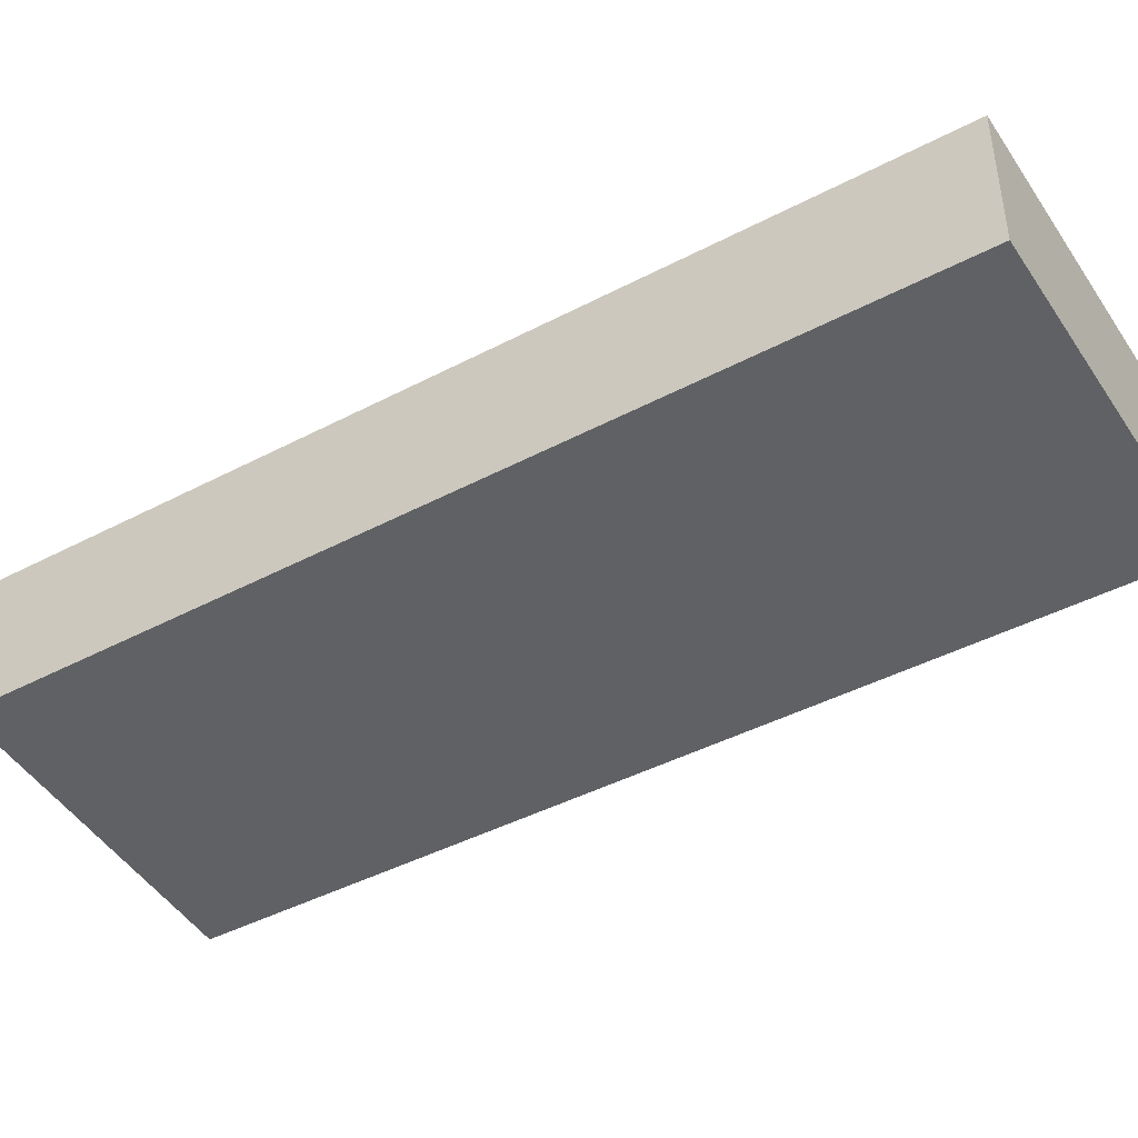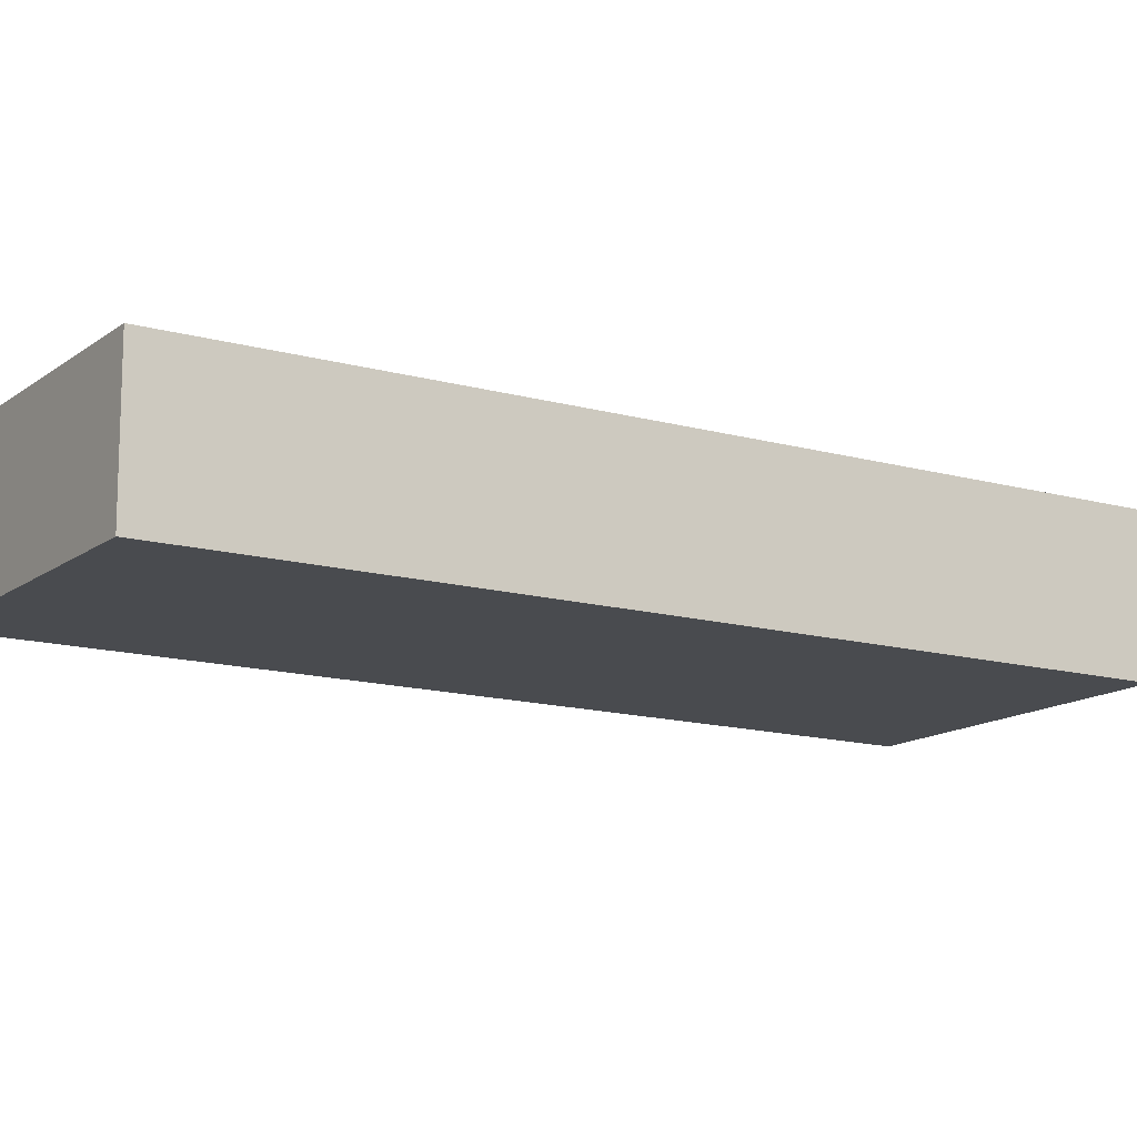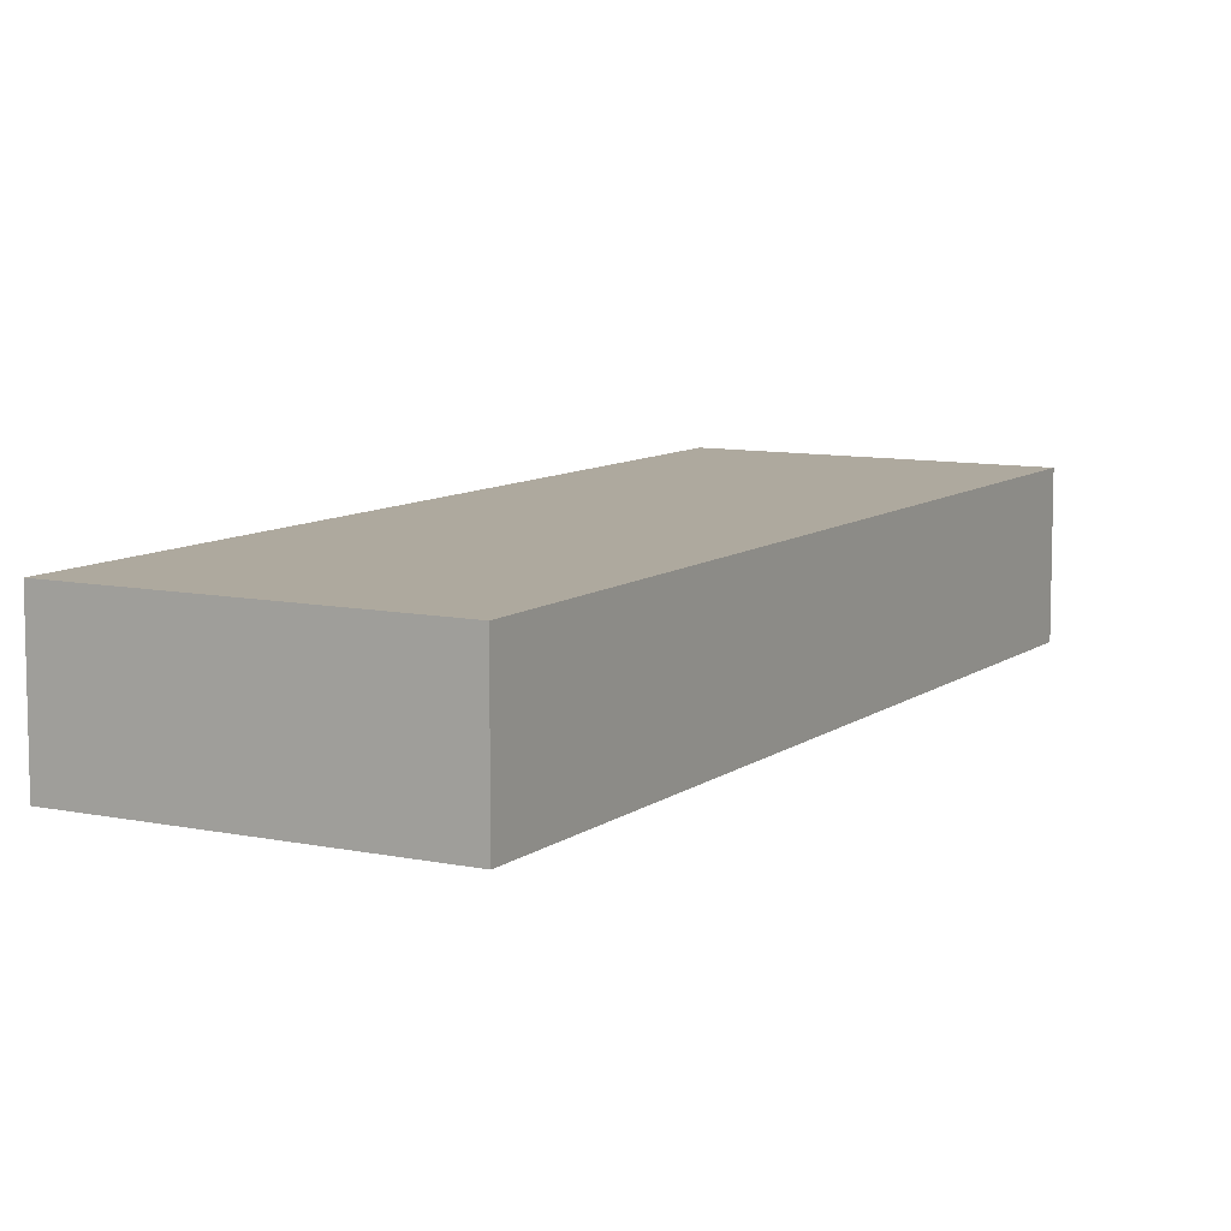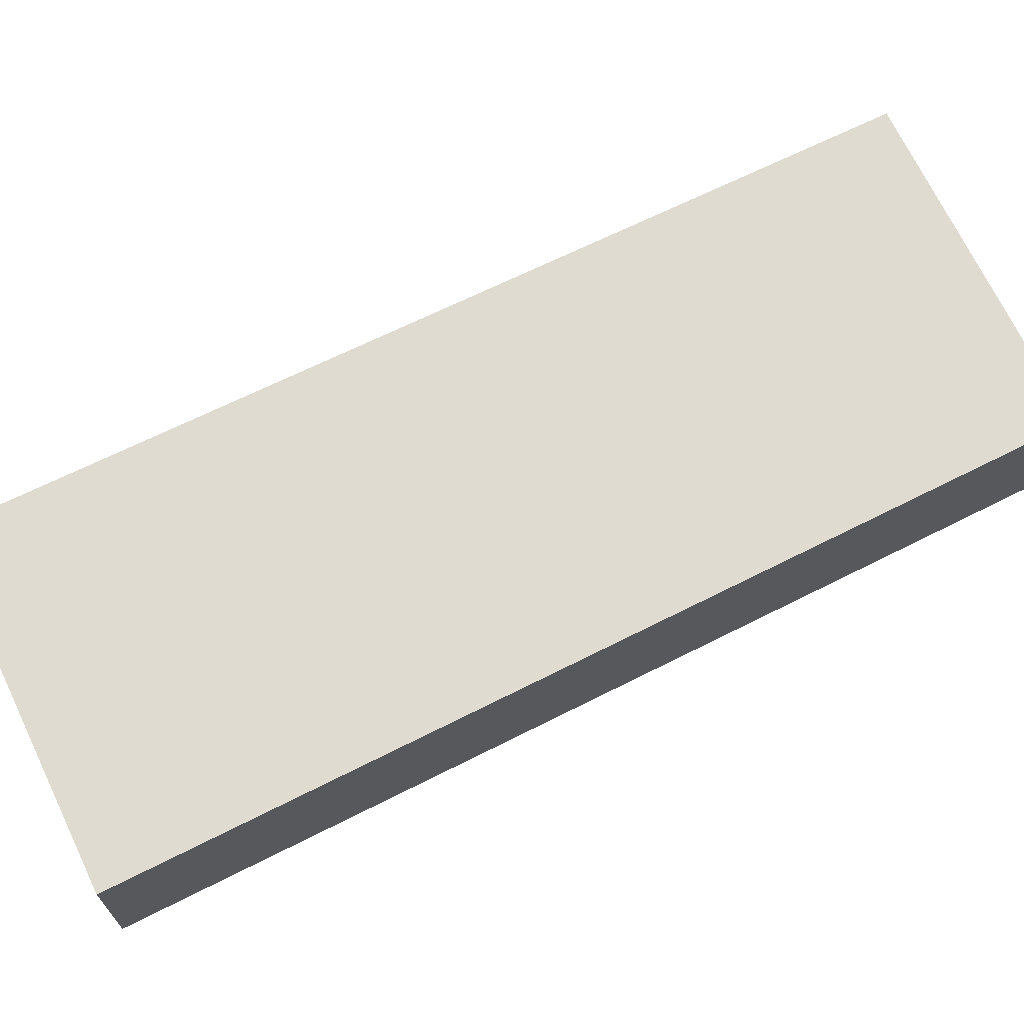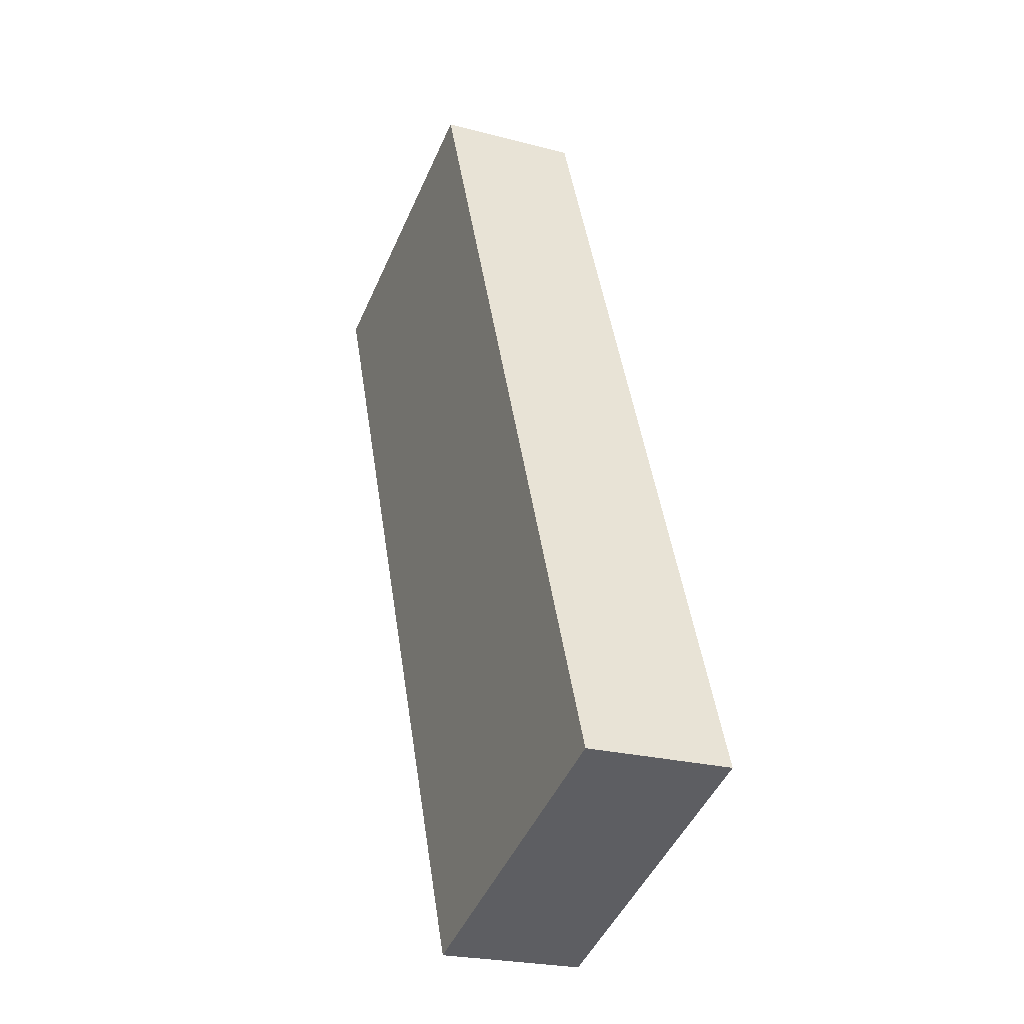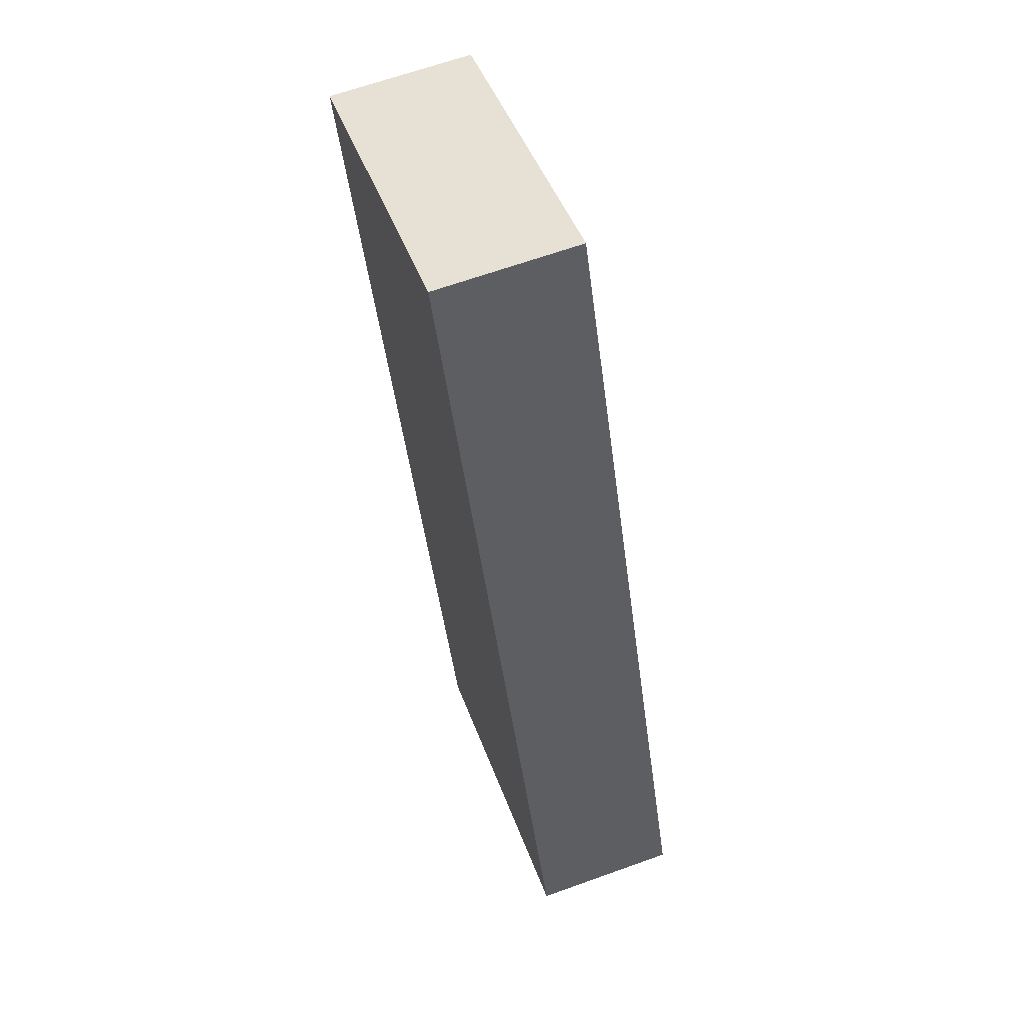
<metadata>
{"format":"obj","ext":"obj","renderer":"f3d","projection":"perspective","resolution":1024,"background":"white","views":[{"elev":-46.1,"azim":141.6,"up":"+Y"},{"elev":-13.7,"azim":78.4,"up":"+Y"},{"elev":9.0,"azim":-130.1,"up":"+Y"},{"elev":70.1,"azim":-95.3,"up":"+Y"},{"elev":-23.6,"azim":-114.0,"up":"+Z"},{"elev":65.1,"azim":-109.9,"up":"+Z"}]}
</metadata>
<code>
v  4.896 -7.655e-16 12.5
v  4.756 1.071e-16 -1.749
v  9.461 -6.604e-16 10.79
v  0 0 0
v  4.896 2.155 12.5
v  4.594e-05 2.155 -6.828e-05
v  9.461 2.155 10.79
v  4.756 2.155 -1.749
g defaultobject
f 1 2 3
f 2 1 4
f 5 4 1
f 4 5 6
f 3 5 1
f 5 3 7
f 2 7 3
f 7 2 8
f 6 2 4
f 2 6 8
f 5 8 6
f 8 5 7

</code>
